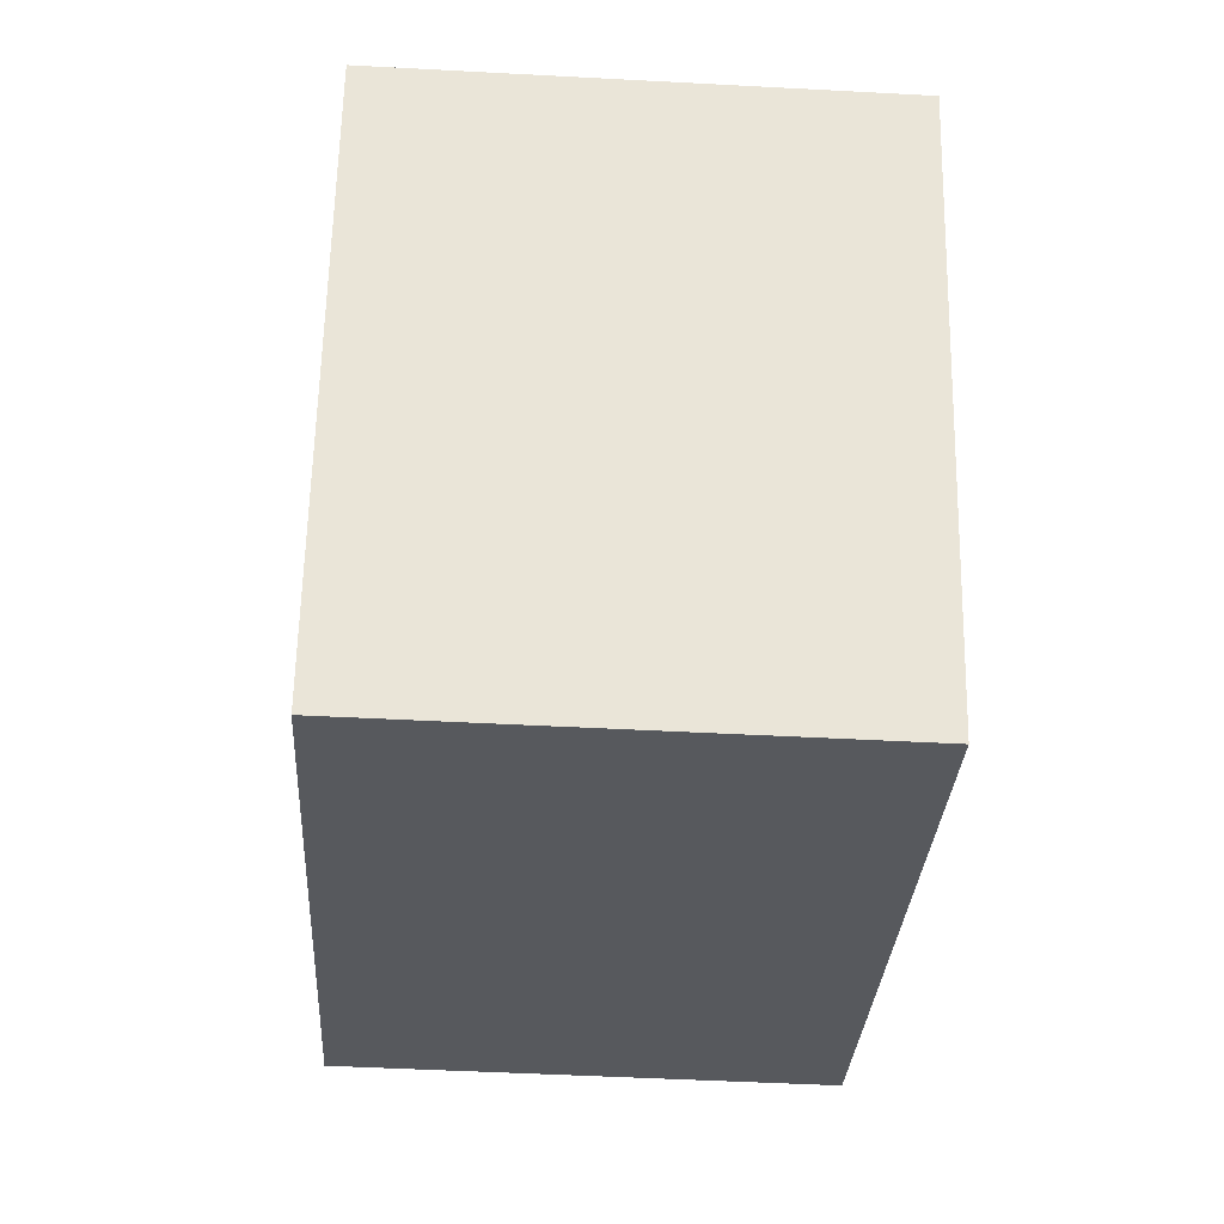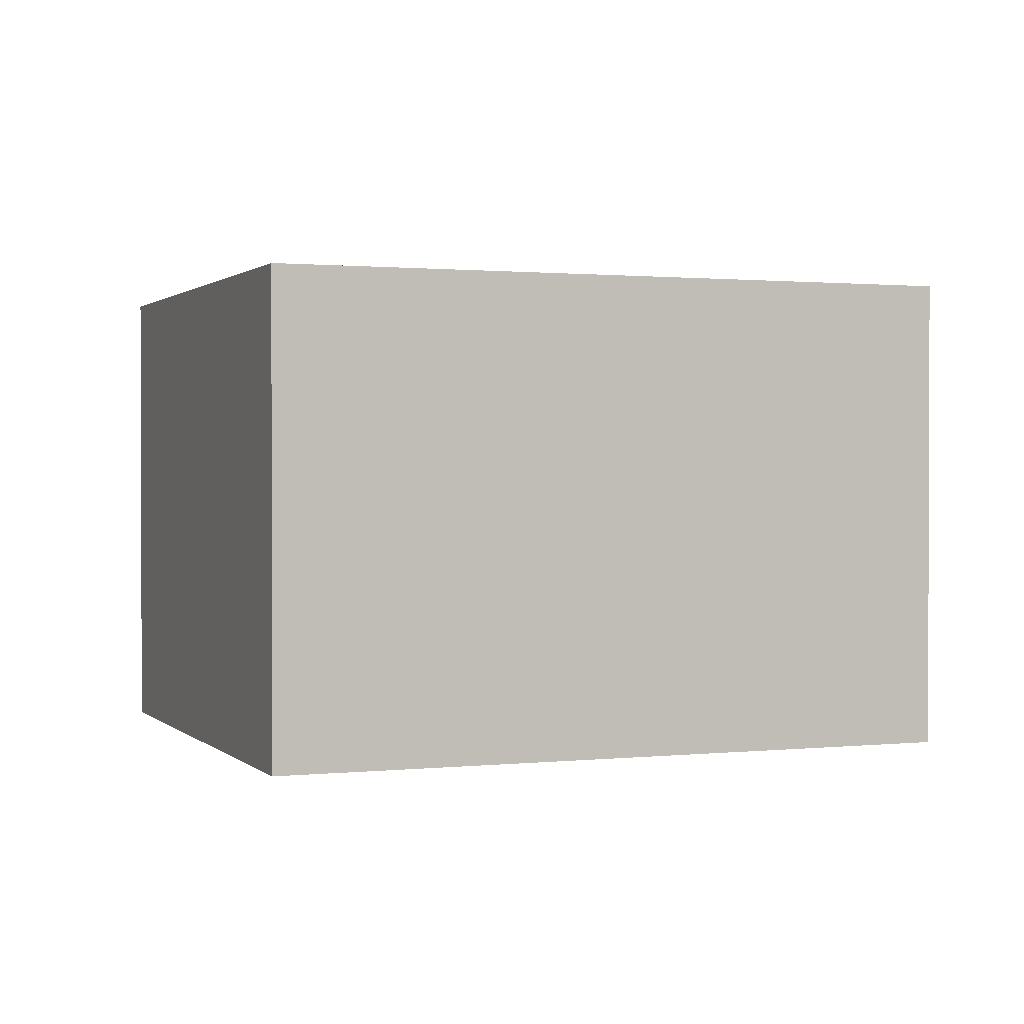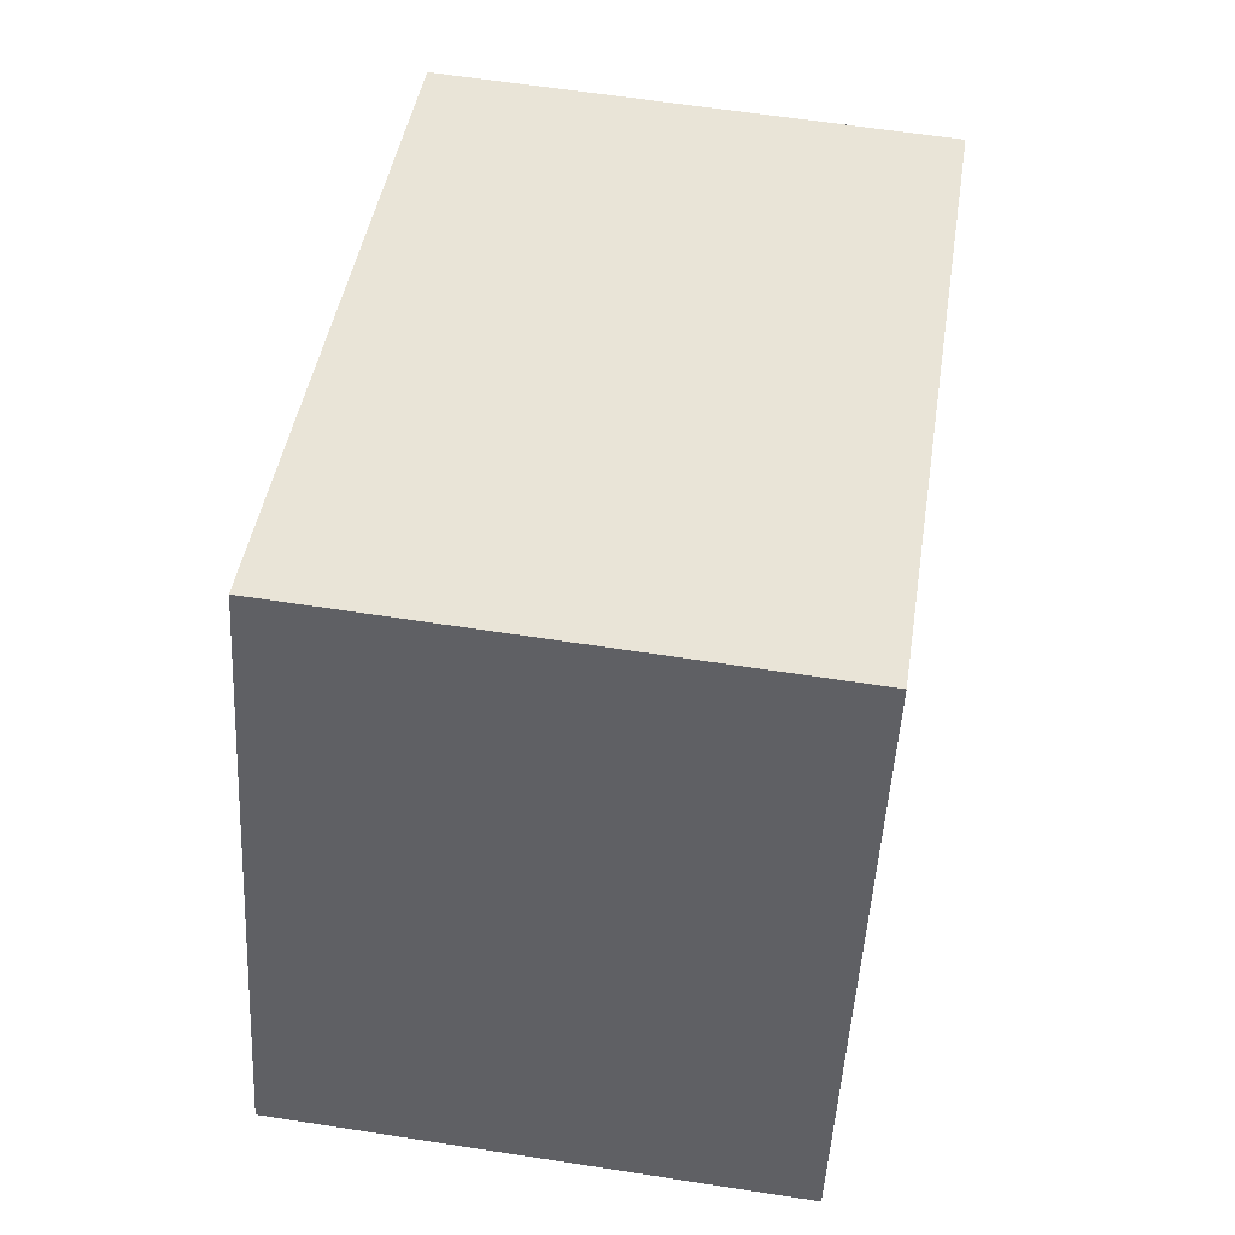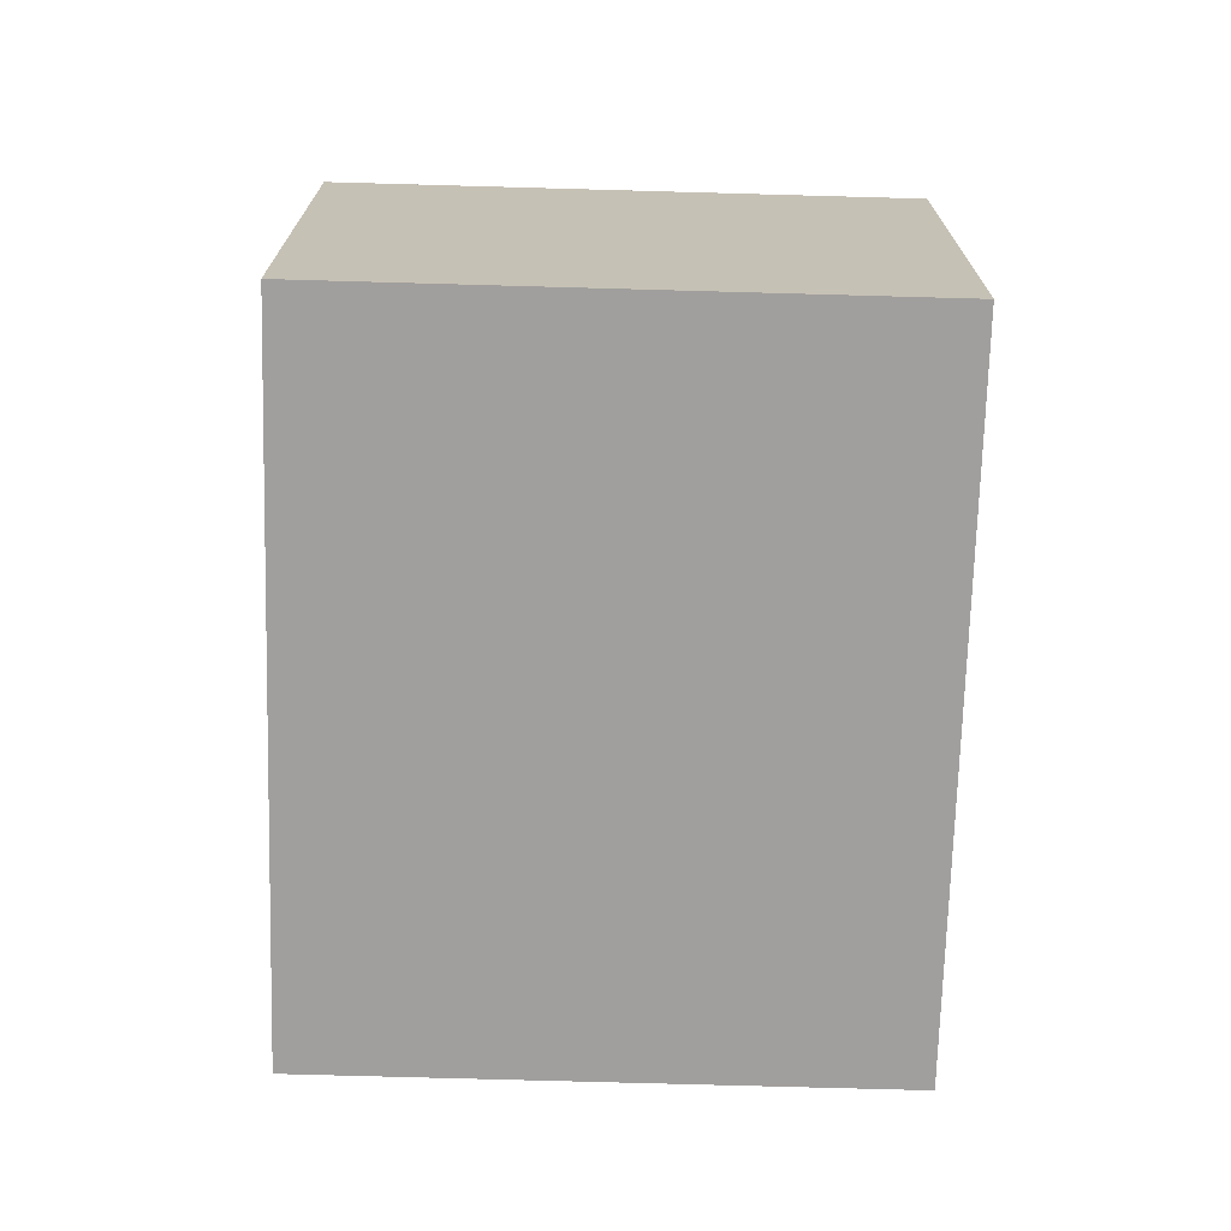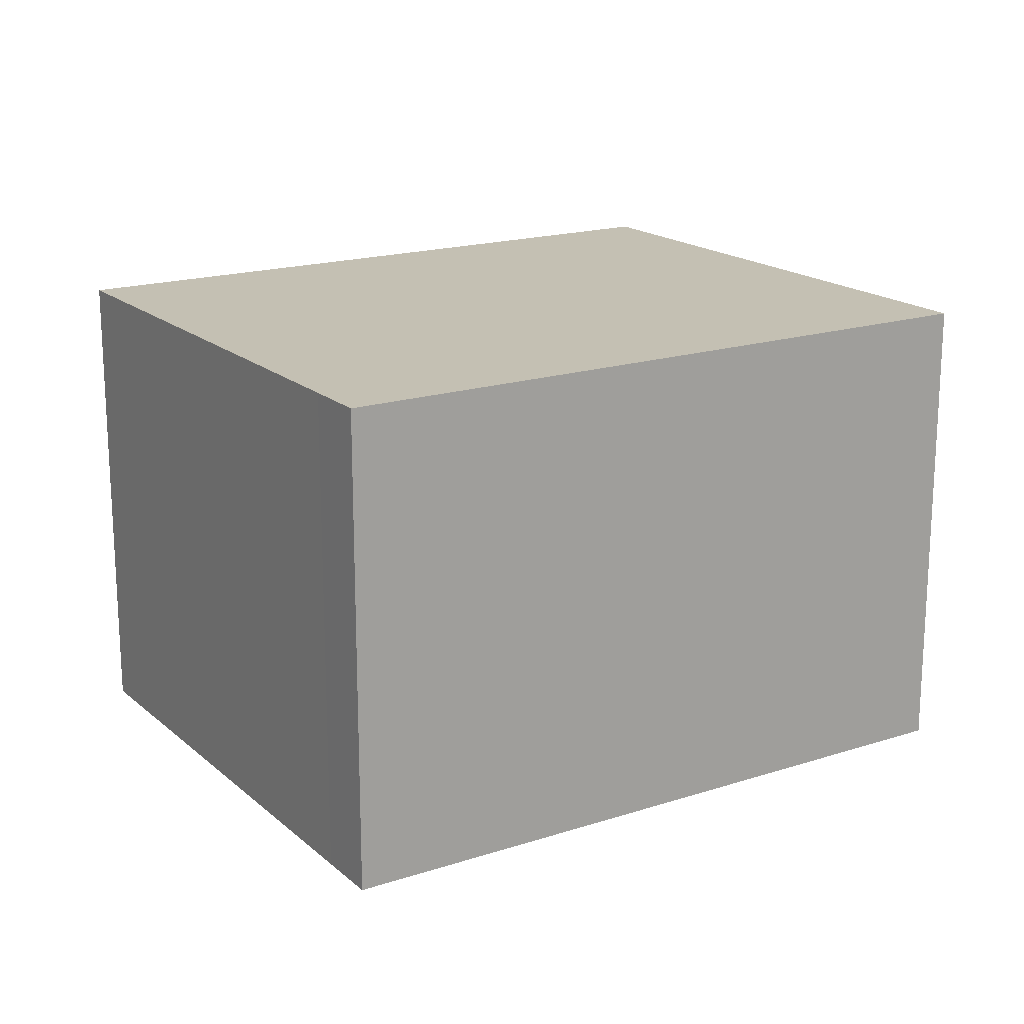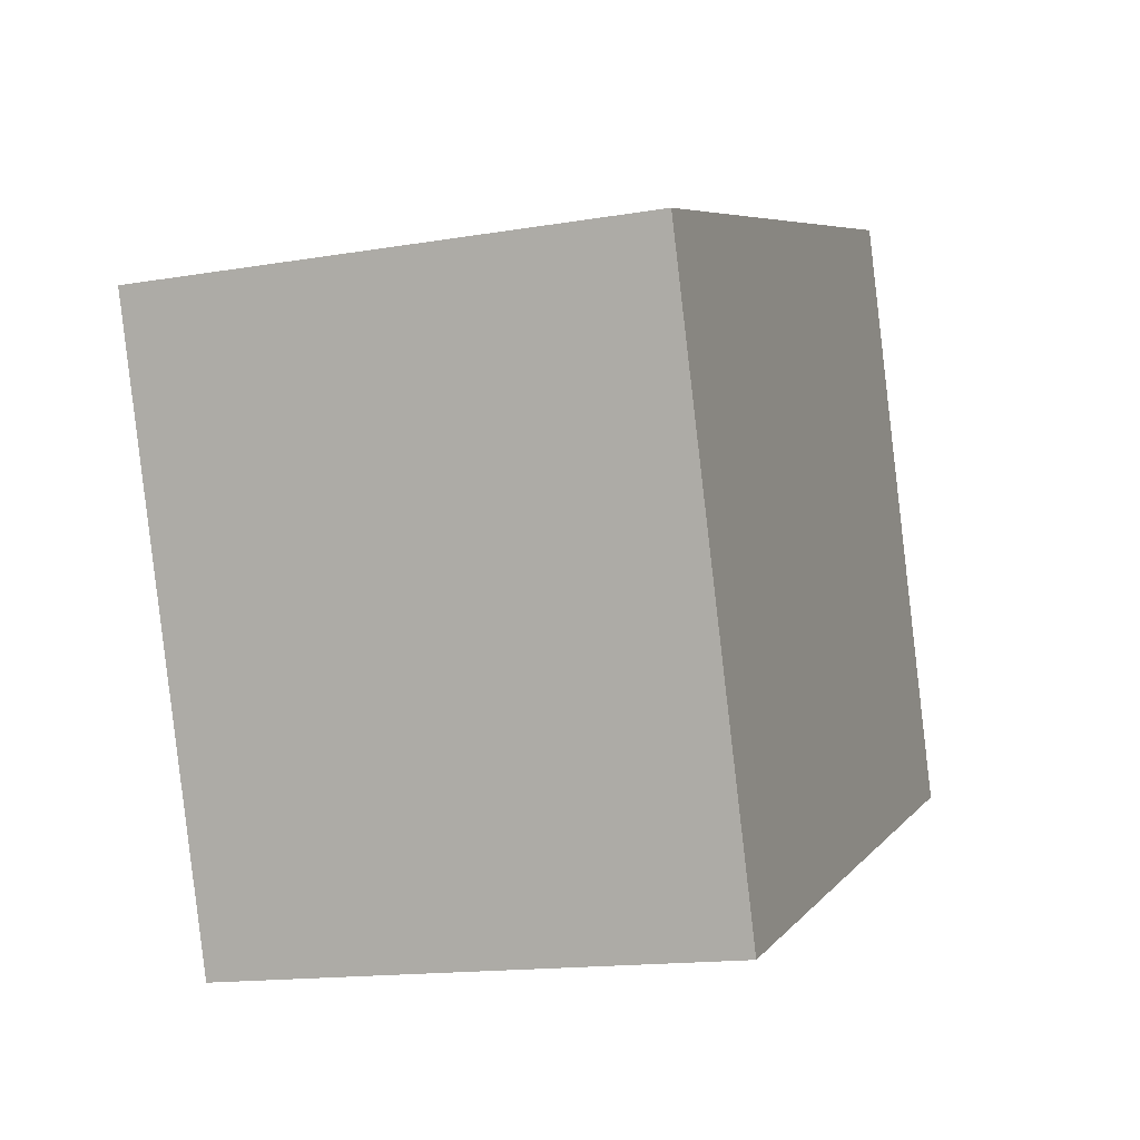
<metadata>
{"format":"obj","ext":"obj","renderer":"f3d","projection":"perspective","resolution":1024,"background":"white","views":[{"elev":-49.0,"azim":86.6,"up":"+Z"},{"elev":1.1,"azim":-1.6,"up":"+Y"},{"elev":61.7,"azim":-81.0,"up":"+Z"},{"elev":-71.5,"azim":-71.8,"up":"+Y"},{"elev":18.0,"azim":-12.5,"up":"+Y"},{"elev":-15.1,"azim":109.9,"up":"+Z"}]}
</metadata>
<code>
v  4.224 2.332 1.511
v  0.862 2.332 2.393
v  0.967 2.332 2.685
v  0 2.332 1.428e-16
v  3.256 2.332 -1.174
v  0 0 0
v  0.862 -1.465e-16 2.393
v  0.967 -1.644e-16 2.685
v  4.224 -9.252e-17 1.511
v  3.256 7.189e-17 -1.174
g defaultobject
f 1 2 3
f 2 1 4
f 4 1 5
f 6 2 4
f 2 6 7
f 2 7 3
f 3 7 8
f 8 1 3
f 1 8 9
f 9 5 1
f 5 9 10
f 10 4 5
f 4 10 6
f 7 9 8
f 9 7 6
f 9 6 10

</code>
